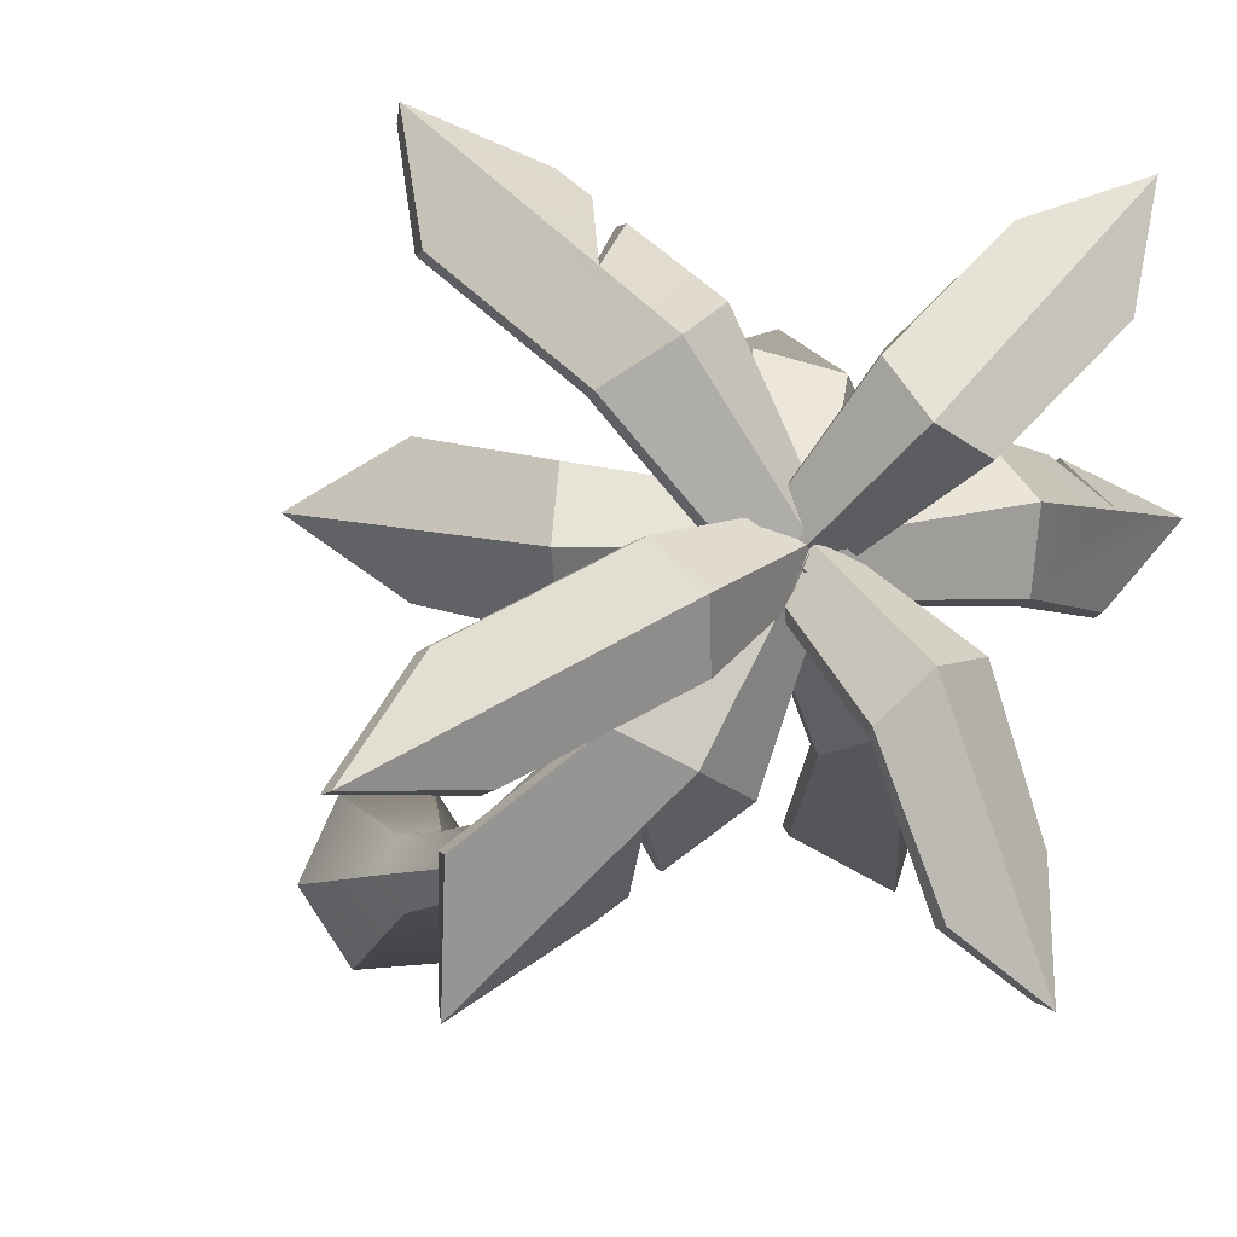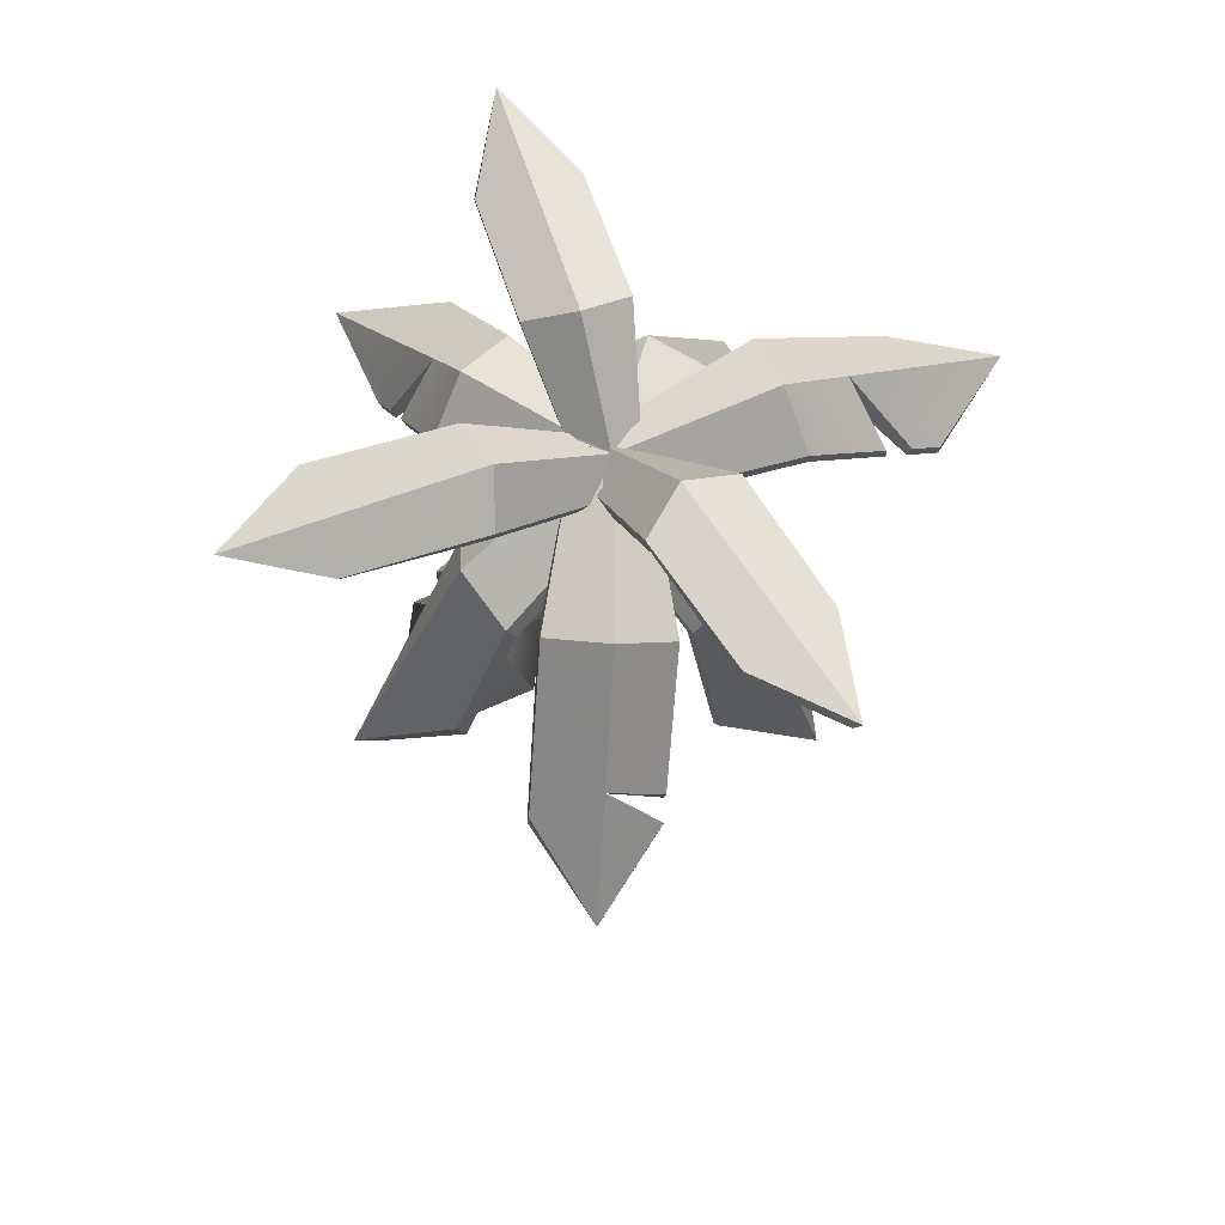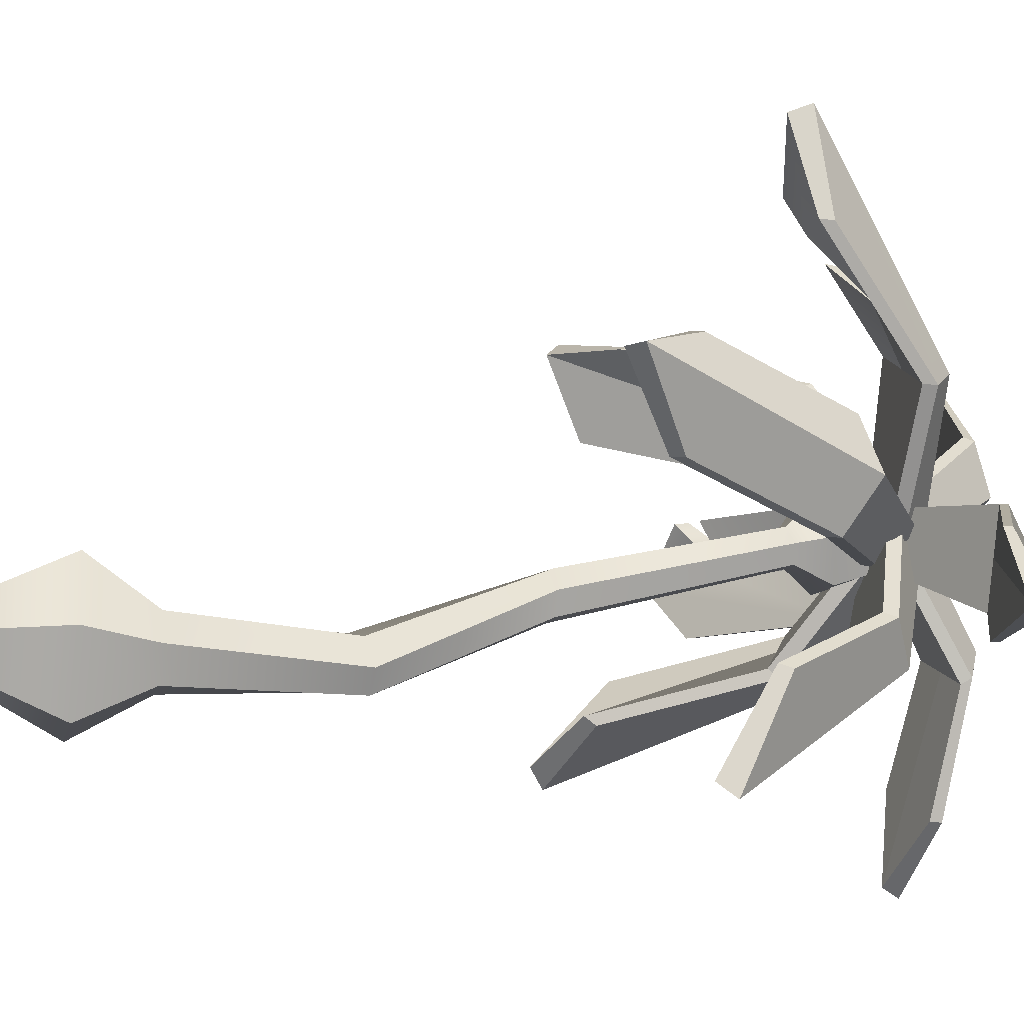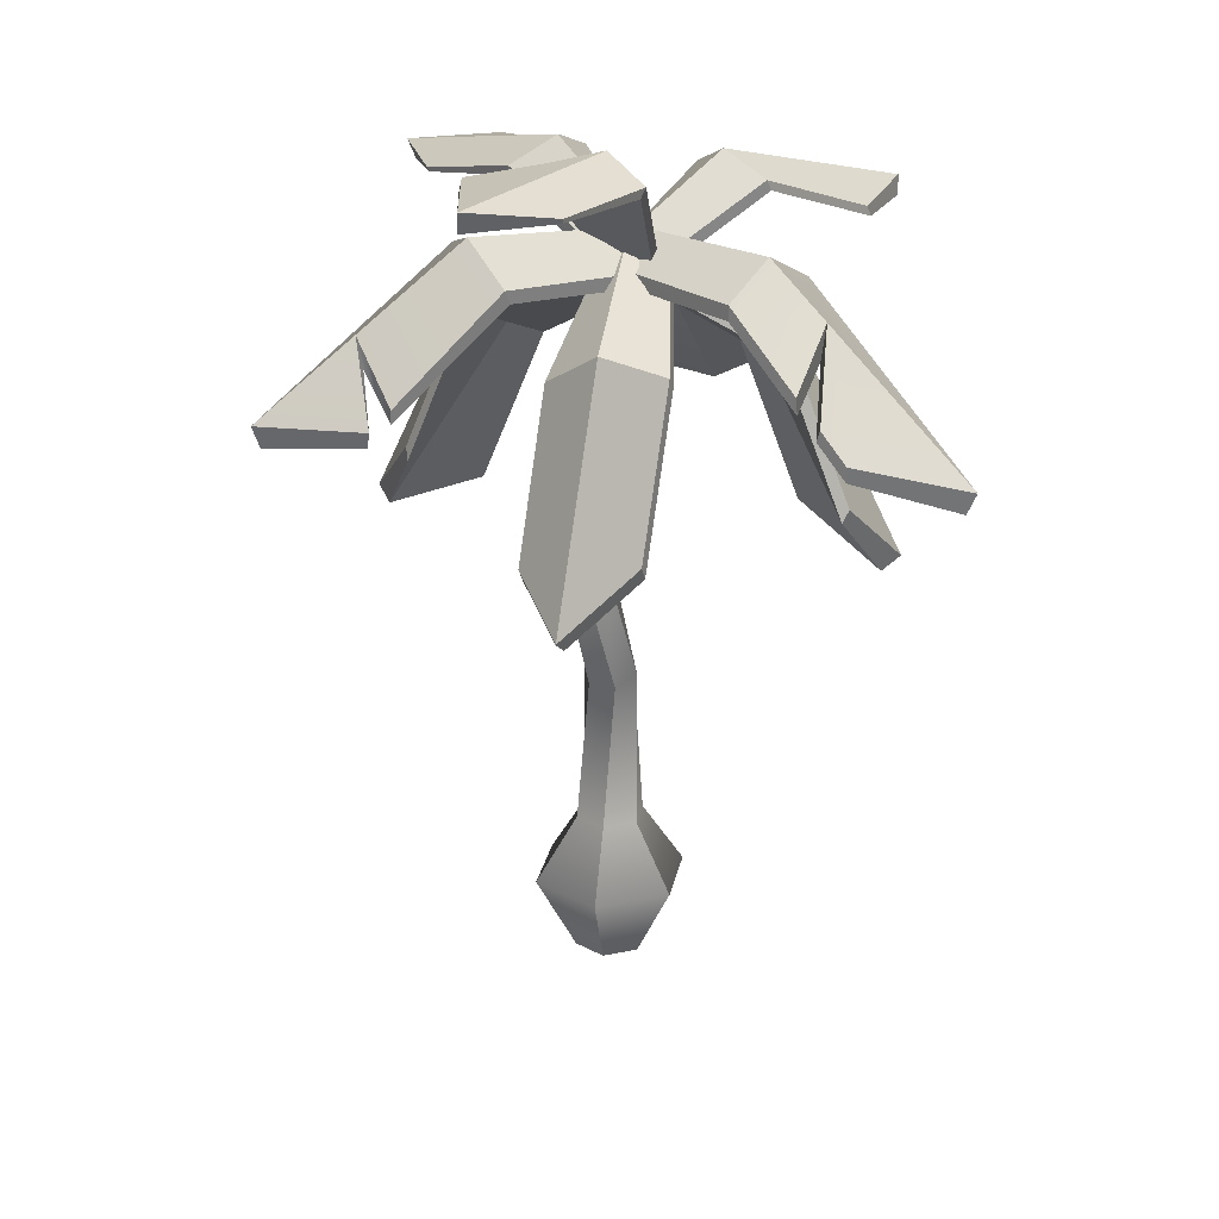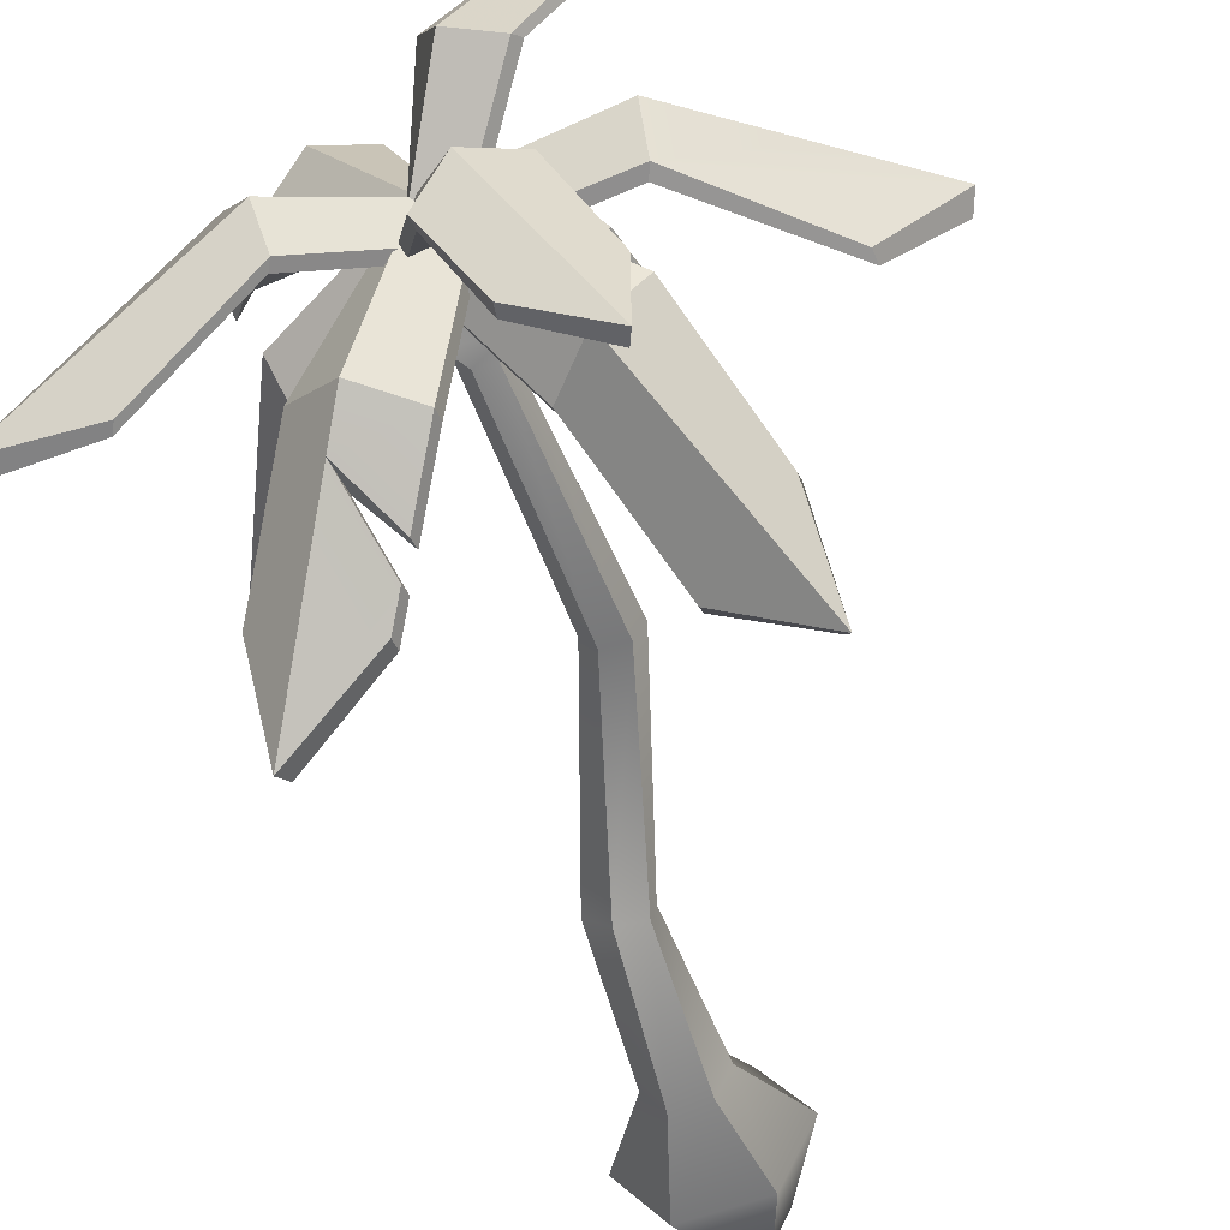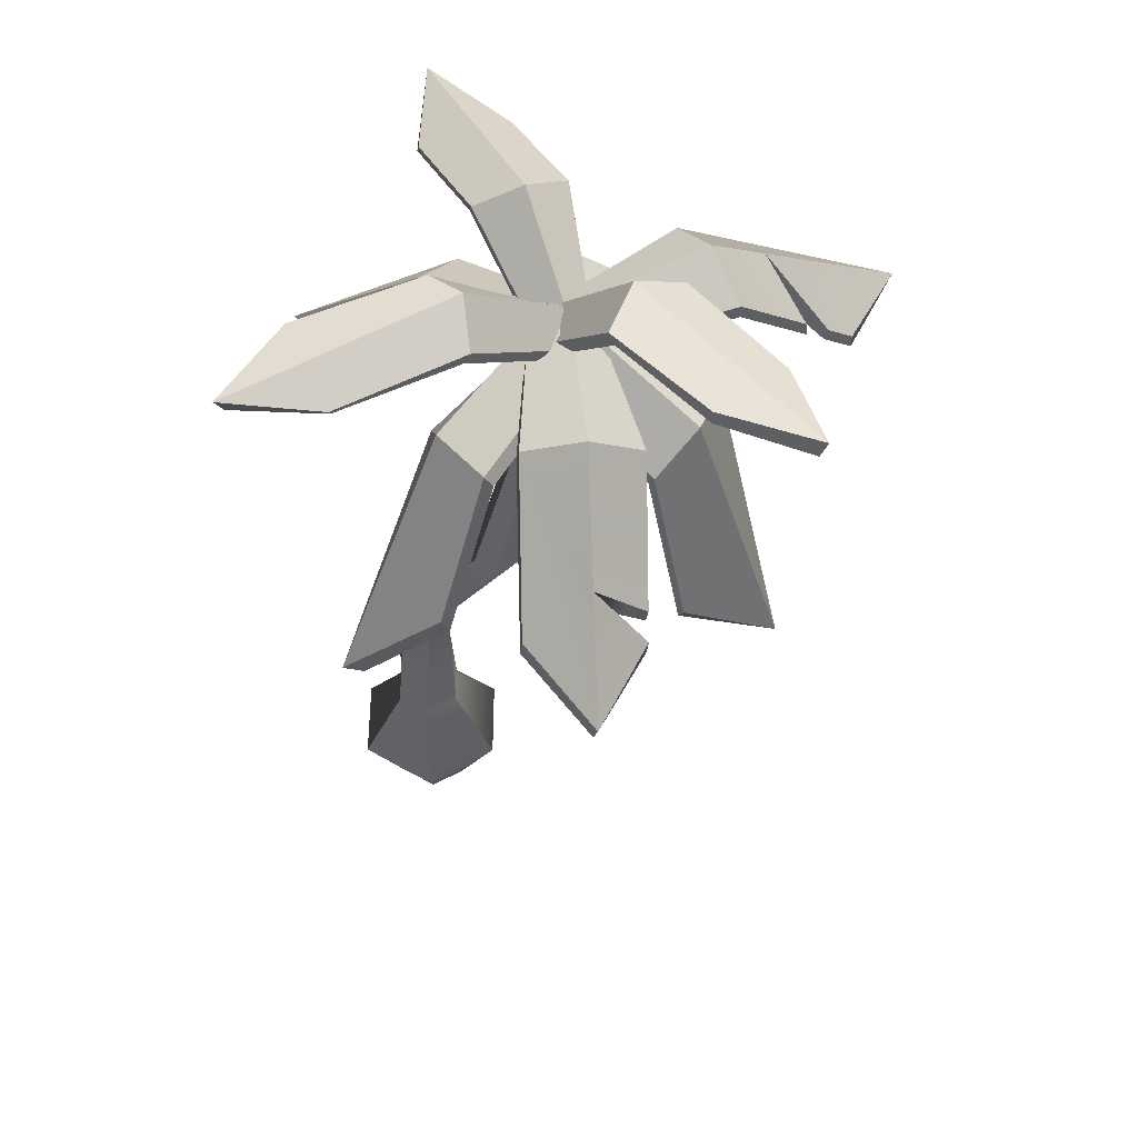
<metadata>
{"format":"obj","ext":"obj","renderer":"f3d","projection":"perspective","resolution":1024,"background":"white","views":[{"elev":-8.7,"azim":157.2,"up":"+Z"},{"elev":73.6,"azim":-77.9,"up":"+Y"},{"elev":-20.7,"azim":77.4,"up":"+Z"},{"elev":23.8,"azim":-13.6,"up":"+Y"},{"elev":-55.3,"azim":-162.7,"up":"+Z"},{"elev":54.5,"azim":-84.3,"up":"+Y"}]}
</metadata>
<code>
v -7.064 74.13 16.81
v 8.009 62.16 43.02
v -7.064 75.65 16.81
v 8.009 63.68 43.02
v -1.464 75.65 12.83
v 17.73 63.68 36.11
v -1.464 74.13 12.83
v 17.73 62.16 36.11
v 18.85 61.75 47.08
v -4.312 78.82 14.86
v -4.312 74.13 14.86
v 18.22 59.42 46.19
v 5.017 78.82 28.06
v 0.2389 75.65 31.46
v 0.2389 74.13 31.46
v 5.017 74.13 28.06
v 9.96 74.13 24.55
v 9.96 75.65 24.55
v -5.18 74.64 11.21
v -34.26 64.23 13.68
v -5.029 76.14 11.39
v -34.11 65.73 13.86
v -3.666 75.18 18.05
v -31.74 64.06 25.43
v -3.817 73.68 17.87
v -31.89 62.56 25.24
v -42.04 64.28 21.64
v -4.041 78.8 15.05
v -4.511 74.17 14.48
v -41.21 61.9 21.13
v -21.05 79.82 18.66
v -21.25 77.74 12.33
v -20.74 76.35 12.01
v -19.45 75.52 17.67
v -18.12 74.67 23.52
v -18.64 76.06 23.84
v -1.195 74.42 16.73
v 14.23 58.06 -4.438
v -1.124 75.88 16.33
v 14.3 59.52 -4.843
v -7.508 75.45 13.86
v 3.258 58.82 -9.302
v -7.553 74.01 14.17
v 3.187 57.36 -8.897
v 12.75 54.79 -16.12
v -4.101 78.74 14.22
v -4.32 74.22 15.47
v 12.23 52.83 -14.53
v 2.011 74.47 -0.1289
v 7.289 71.76 2.911
v 7.217 70.3 3.314
v 1.793 69.95 1.124
v -3.819 69.6 -1.143
v -3.749 71.06 -1.548
v -5.298 75.03 18.58
v 13.69 51.06 25.83
v -4.496 76.29 18.34
v 14.49 52.33 25.59
v -4.909 75.27 11.56
v 13.77 50.56 13.82
v -5.711 74.01 11.8
v 12.97 49.3 14.05
v 21.78 44.95 20.77
v -3.02 78.44 14.51
v -5.502 74.53 15.25
v 19.62 43.58 21.11
v 10.67 69.86 15.01
v 9.349 68.08 21.29
v 8.547 66.82 21.53
v 8.195 65.95 15.75
v 7.83 65.05 9.762
v 8.631 66.31 9.522
v -1.734 73.21 14.36
v -16.31 48.77 -0.8389
v -1.719 74.43 13.47
v -16.3 50 -1.732
v -6.827 77.18 17.15
v -25.16 54.77 4.663
v -6.841 75.95 18.05
v -25.18 53.54 5.556
v -26.52 47.16 -5.436
v -4.198 78.35 13.41
v -4.245 74.56 16.17
v -25.82 45.75 -3.405
v -14.98 71.35 3.606
v -10.65 66.43 2.333
v -10.67 65.21 3.226
v -15.03 67.55 6.369
v -19.53 69.97 9.621
v -19.52 71.2 8.728
v -6.499 74.03 12.31
v -18.2 49.14 27.7
v -6.988 75.35 12.87
v -18.69 50.46 28.27
v -1.006 76.16 16.15
v -8.301 51.86 33.96
v -0.5167 74.84 15.59
v -7.811 50.54 33.39
v -17.24 46.77 37.61
v -5.072 78.51 15.67
v -3.558 74.43 13.92
v -16.09 45.26 35.87
v -11.11 70.76 28.51
v -15.19 67.3 24.53
v -14.7 65.98 23.96
v -9.597 66.67 26.76
v -4.318 67.39 29.65
v -4.806 68.71 30.22
v -23.72 87.04 29.7
v -6.852 76.29 13.3
v -23.44 88.3 29.67
v -2.423 75.7 17.07
v -15.92 85.88 36.17
v -3.104 74.82 17.73
v -15.95 85.41 36.03
v -25.73 88.04 39.87
v -3.248 77.84 13.77
v -5.356 75.13 15.82
v -25.61 85.96 39.19
v -8.585 87.87 21.55
v -13.79 86.54 19.72
v -14.47 85.66 20.38
v -10.69 85.16 23.6
v -6.782 84.63 26.93
v -6.101 85.51 26.27
v -2.177 74.73 17
v 22.17 75.84 6.513
v -2.705 75.86 17.26
v 21.64 76.96 6.777
v -5.244 75.87 12.1
v 17.23 76.98 -2.178
v -4.716 74.74 11.84
v 17.76 75.86 -2.441
v 28.21 77.43 -2.712
v -5.06 78.22 15.27
v -3.425 74.74 14.46
v 28.3 75.28 -2.761
v 5.709 84.51 10.02
v 8.983 82.14 13.87
v 9.512 81.02 13.61
v 7.345 81.03 9.21
v 5.104 81.04 4.658
v 4.575 82.16 4.921
v -2.229 74.94 12.36
v -11.83 81.02 -10.35
v -1.909 76.01 13.01
v -11.98 82.3 -10.36
v -6.971 75.77 15.93
v -20.58 80.5 -5.115
v -7.293 74.7 15.28
v -20.41 80.06 -4.993
v -20.79 80.91 -15.71
v -3.725 78.14 15.8
v -4.718 74.82 13.8
v -20.07 79 -14.91
v -9.683 85.81 6.042
v -6.035 83.78 2.195
v -6.356 82.71 1.548
v -10.68 82.5 4.04
v -15.15 82.28 6.618
v -14.83 83.35 7.265
v 1.384 -8.832 -2.143
v -0.9568 -8.832 -5.438
v -4.982 -8.832 -5.058
v -6.665 -8.832 -1.383
v -4.324 -8.832 1.912
v -0.2993 -8.832 1.533
v -2.688 78.22 14.35
v -3.946 78.61 12.93
v -5.839 78.28 13.19
v -6.474 77.56 14.87
v -5.216 77.18 16.3
v -3.324 77.5 16.03
v -2.641 -8.832 -1.764
v -6.265 0 6.153
v -11.31 0 -0.9454
v -7.683 0 -8.86
v 0.9845 0 -9.679
v 6.027 0 -2.58
v 2.402 0 5.334
v -4.246 7.403 1.744
v -6.48 7.403 -1.401
v -4.874 7.403 -4.907
v -1.035 7.403 -5.27
v 1.199 7.403 -2.125
v -0.4069 7.403 1.381
v -8.984 43.32 10.31
v -10.52 43.32 8.151
v -9.425 43.55 5.748
v -6.794 43.78 5.504
v -5.257 43.78 7.667
v -6.352 43.55 10.07
v -31.9 71.79 20.2
v -29.63 65.99 25.17
v -29.64 64.54 24.96
v -31.21 68.16 19.54
v 6.281 66.34 40.45
v 4.721 68.74 38.13
v 8.927 74 33.44
v 8.587 70.15 32.97
v 4.812 67.08 38.26
v 6.049 65.18 40.1
v 0.1859 64.19 -5.902
v 1.603 61.71 -7.471
v 4.159 70.54 -3.327
v 1.487 60.33 -7.015
v 0.08674 62.78 -5.465
v 3.945 66.42 -2.103
v -4.209 65.99 11.41
v -6.306 65.75 11.67
v -7.069 65.23 13.56
v -5.735 64.95 15.18
v -3.639 65.19 14.92
v -2.875 65.71 13.04
v -1.819 67.45 17.27
v -6.599 66.85 17.88
v -9.668 67.57 14.19
v -7.956 68.88 9.899
v -3.174 69.48 9.294
v -0.1048 68.77 12.98
v -2.802 23.95 1.249
v -0.1312 25.01 0.1947
v 0.08449 26.02 -2.684
v -2.371 25.98 -4.509
v -5.041 24.92 -3.454
v -5.258 23.91 -0.5759
f 15 201 198 14
f 14 198 199 13
f 18 6 8 17
f 16 200 201 15
f 2 12 9 4
f 11 1 3 10
f 18 13 199
f 7 11 10 5
f 17 8 12 200
f 9 12 8 6
f 3 14 13 10
f 1 15 14 3
f 11 16 15 1
f 7 17 16 11
f 5 18 17 7
f 10 13 18 5
f 33 20 22 32
f 32 22 27 193
f 36 194 195 35
f 34 196 33
f 20 30 27 22
f 29 19 21 28
f 24 193 27
f 25 29 28 23
f 27 30 26 24
f 21 32 31 28
f 19 33 32 21
f 29 34 33 19
f 25 35 34 29
f 23 36 35 25
f 28 31 36 23
f 51 38 40 50
f 50 40 45 205 49
f 54 203 207 53
f 52 208 48 38 51
f 38 48 45 40
f 47 37 39 46
f 204 205 45 42
f 43 47 46 41
f 53 207 208 52
f 45 48 44 42
f 39 50 49 46
f 37 51 50 39
f 47 52 51 37
f 43 53 52 47
f 41 54 53 43
f 46 49 54 41
f 69 56 58 68
f 68 58 63 67
f 72 60 62 71
f 70 66 56 69
f 56 66 63 58
f 65 55 57 64
f 72 67 63 60
f 61 65 64 59
f 71 62 66 70
f 63 66 62 60
f 57 68 67 64
f 55 69 68 57
f 65 70 69 55
f 61 71 70 65
f 59 72 71 61
f 64 67 72 59
f 87 74 76 86
f 86 76 81 85
f 90 78 80 89
f 88 84 74 87
f 74 84 81 76
f 83 73 75 82
f 90 85 81 78
f 79 83 82 77
f 89 80 84 88
f 81 84 80 78
f 75 86 85 82
f 73 87 86 75
f 83 88 87 73
f 79 89 88 83
f 77 90 89 79
f 82 85 90 77
f 105 92 94 104
f 104 94 99 103
f 108 96 98 107
f 106 102 92 105
f 92 102 99 94
f 101 91 93 100
f 108 103 99 96
f 97 101 100 95
f 107 98 102 106
f 99 102 98 96
f 93 104 103 100
f 91 105 104 93
f 101 106 105 91
f 97 107 106 101
f 95 108 107 97
f 100 103 108 95
f 122 109 111 121
f 121 111 116 120
f 125 113 115 124
f 123 119 109 122
f 109 119 116 111
f 118 41 110 117
f 125 120 116 113
f 114 118 117 112
f 124 115 119 123
f 116 119 115 113
f 110 121 120 117
f 41 122 121 110
f 118 123 122 41
f 114 124 123 118
f 112 125 124 114
f 117 120 125 112
f 140 127 129 139
f 139 129 134 138
f 143 131 133 142
f 141 137 127 140
f 127 137 134 129
f 136 126 128 135
f 143 138 134 131
f 132 136 135 130
f 142 133 137 141
f 134 137 133 131
f 128 139 138 135
f 126 140 139 128
f 136 141 140 126
f 132 142 141 136
f 130 143 142 132
f 135 138 143 130
f 158 145 147 157
f 157 147 152 156
f 161 149 151 160
f 159 155 145 158
f 145 155 152 147
f 154 144 146 153
f 161 156 152 149
f 150 154 153 148
f 160 151 155 159
f 152 155 151 149
f 146 157 156 153
f 144 158 157 146
f 154 159 158 144
f 150 160 159 154
f 148 161 160 150
f 153 156 161 148
f 162 163 178 179
f 163 164 177 178
f 164 165 176 177
f 165 166 175 176
f 166 167 180 175
f 167 162 179 180
f 163 162 174
f 164 163 174
f 165 164 174
f 166 165 174
f 167 166 174
f 162 167 174
f 176 175 181 182
f 177 176 182 183
f 178 177 183 184
f 179 178 184 185
f 180 179 185 186
f 175 180 186 181
f 226 221 187 188
f 225 226 188 189
f 224 225 189 190
f 223 224 190 191
f 222 223 191 192
f 221 222 192 187
f 211 212 216 217
f 210 211 217 218
f 209 210 218 219
f 214 209 219 220
f 213 214 220 215
f 212 213 215 216
f 36 31 193 194
f 195 194 193 196
f 196 26 30
f 35 195 196 34
f 24 26 196 193
f 32 193 31
f 33 196 30 20
f 199 197 4 9
f 199 200 202 197
f 202 200 12 2
f 197 202 2 4
f 198 201 200 199
f 18 199 9 6
f 17 200 16
f 54 49 205 203
f 206 204 42 44
f 208 206 44 48
f 207 203 205 208
f 204 206 208 205
f 190 189 210 209
f 189 188 211 210
f 188 187 212 211
f 187 192 213 212
f 192 191 214 213
f 191 190 209 214
f 216 215 173 172
f 217 216 172 171
f 218 217 171 170
f 219 218 170 169
f 220 219 169 168
f 215 220 168 173
f 181 186 222 221
f 186 185 223 222
f 185 184 224 223
f 184 183 225 224
f 183 182 226 225
f 182 181 221 226

</code>
